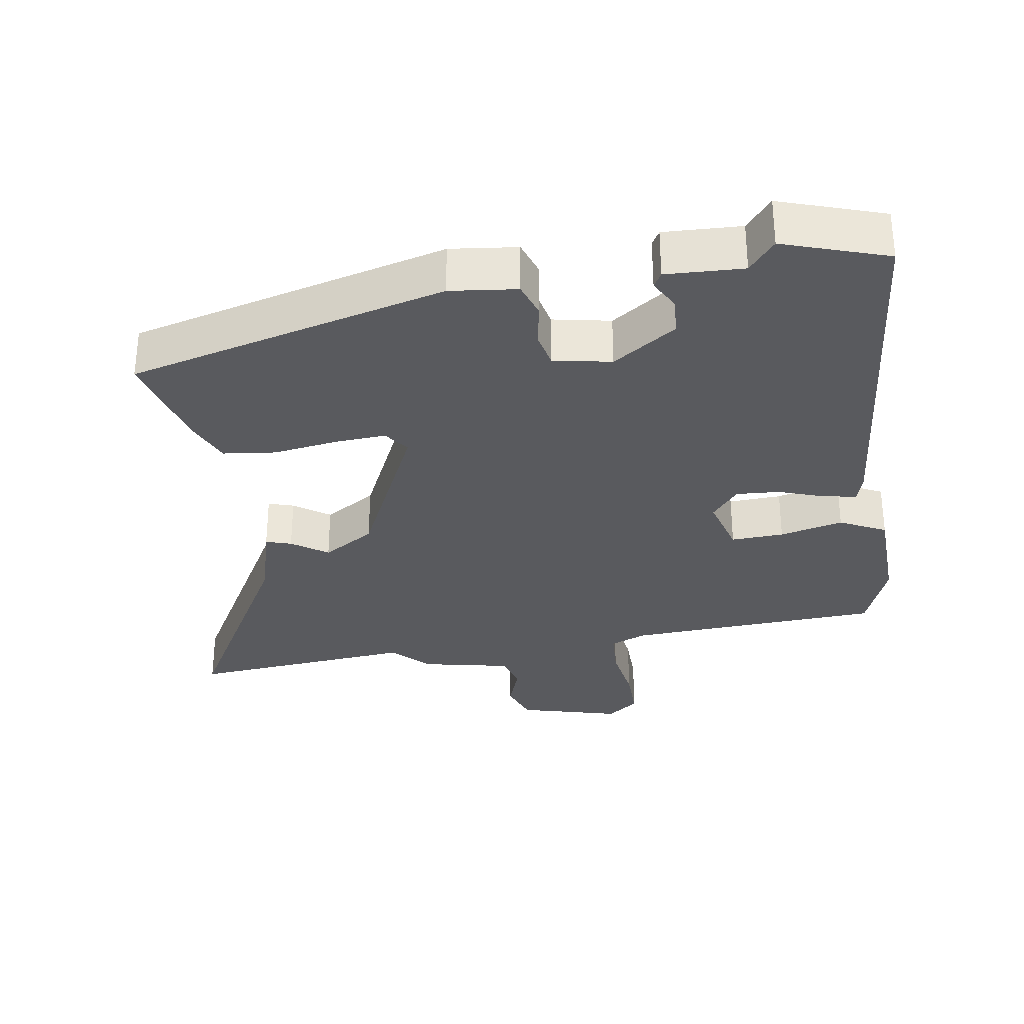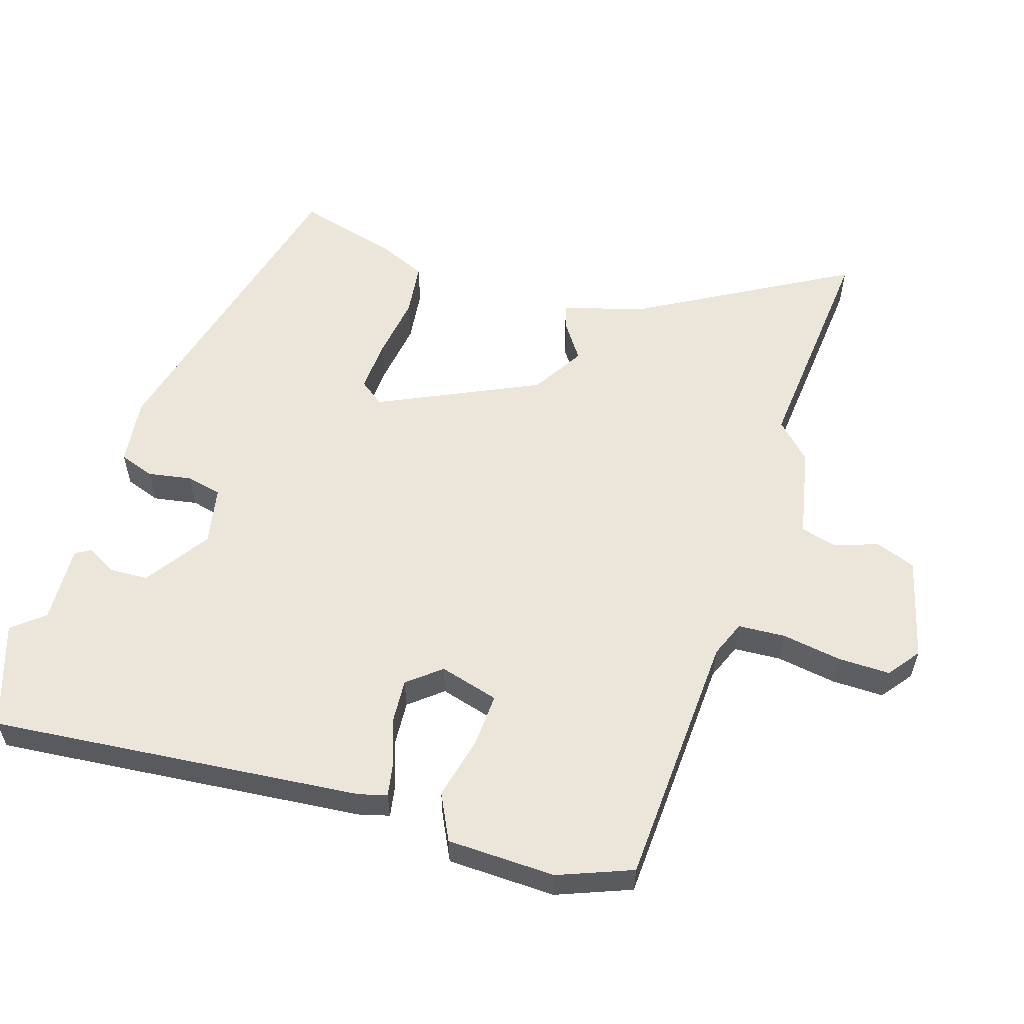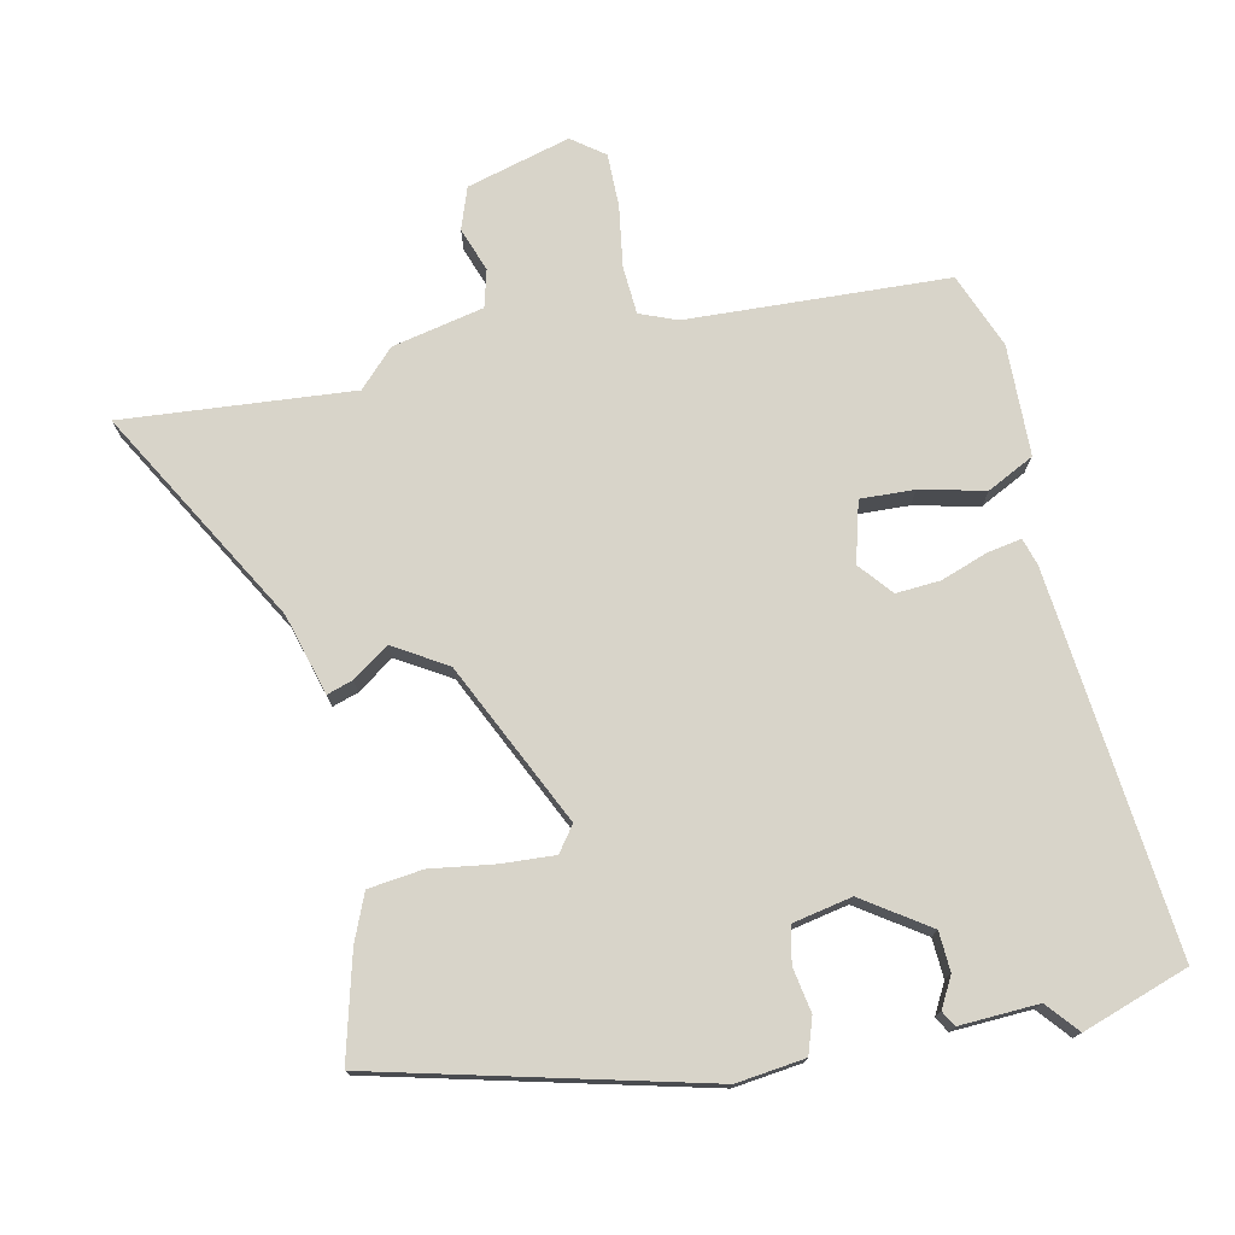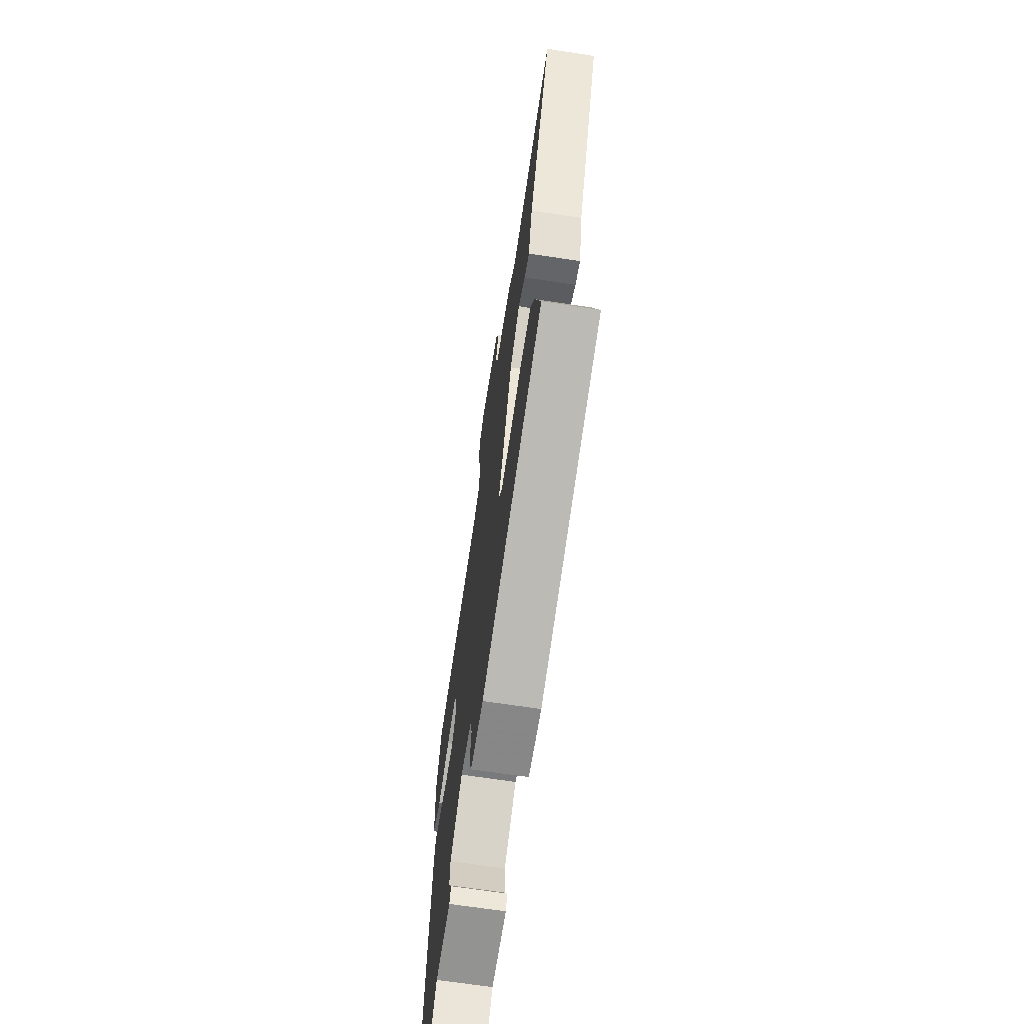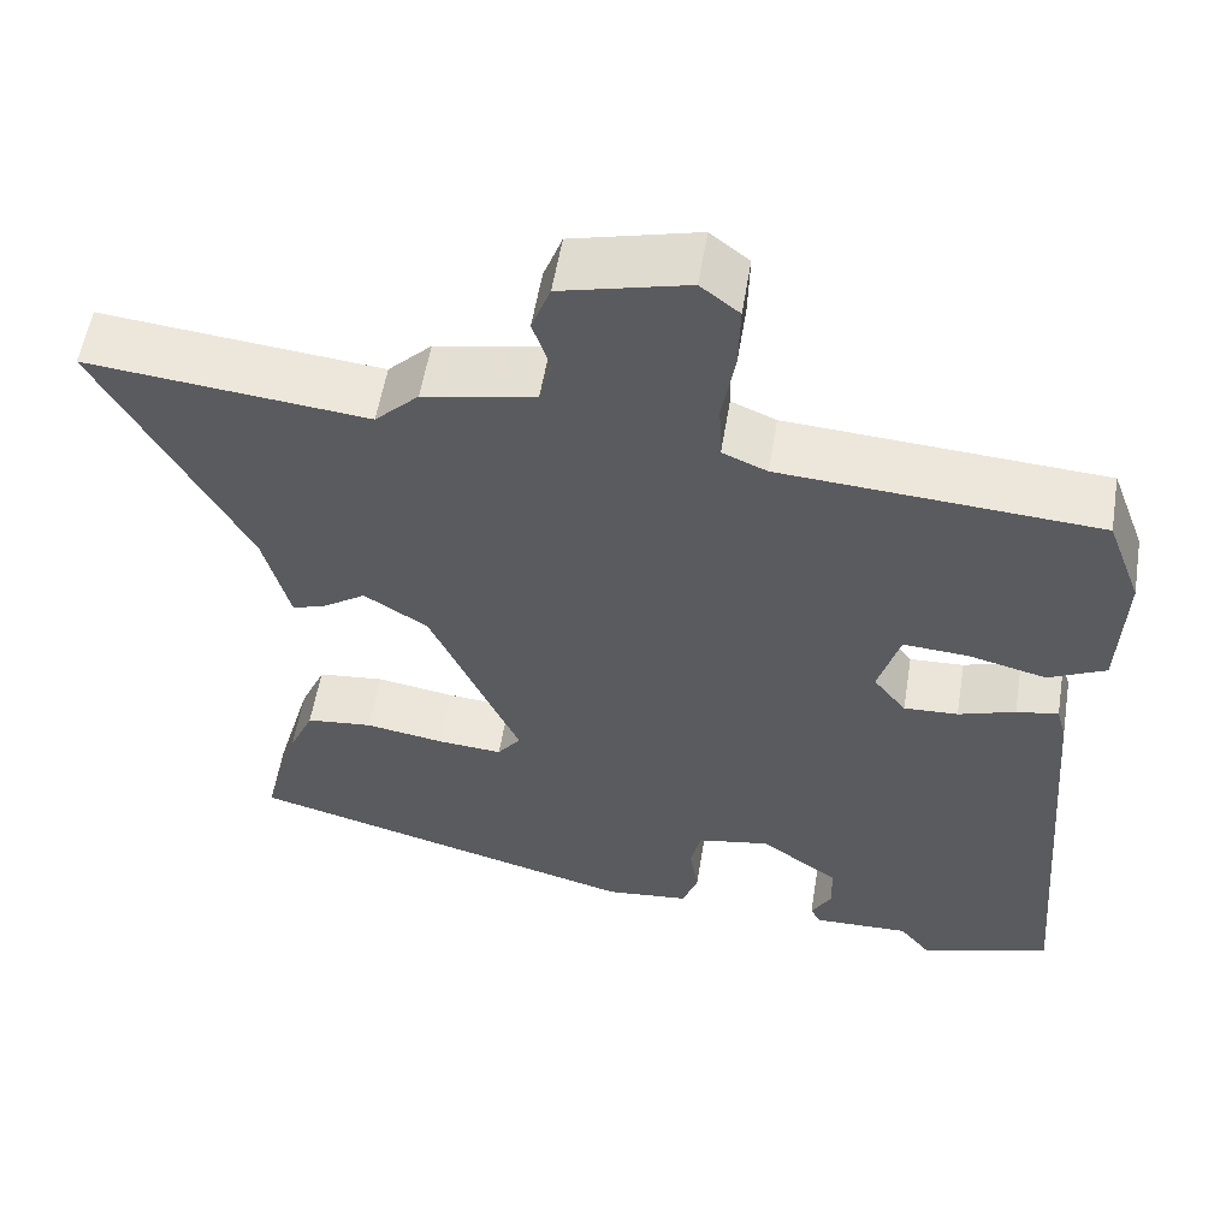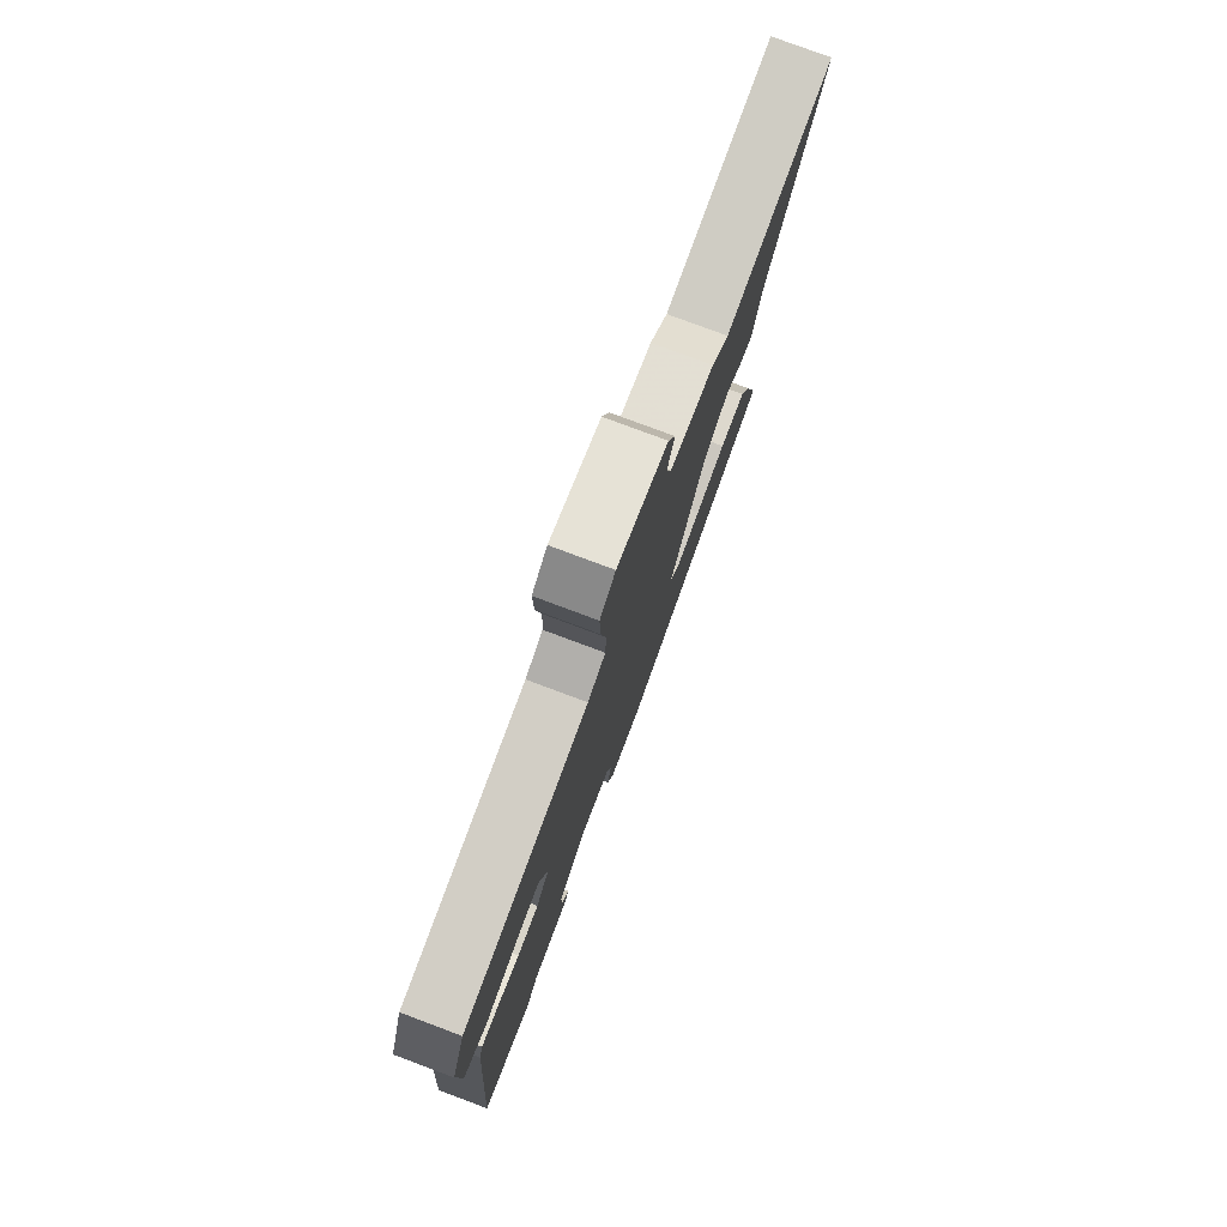
<metadata>
{"format":"obj","ext":"obj","renderer":"f3d","projection":"perspective","resolution":1024,"background":"white","views":[{"elev":-31.7,"azim":-171.9,"up":"+Y"},{"elev":57.4,"azim":-73.4,"up":"+Y"},{"elev":75.4,"azim":166.7,"up":"+Y"},{"elev":-68.2,"azim":81.4,"up":"+Z"},{"elev":55.9,"azim":-170.7,"up":"+Z"},{"elev":78.2,"azim":-69.5,"up":"+Z"}]}
</metadata>
<code>
v 0.509 0.07 -0.375
v 0.051 0.07 -0.5
v -0.046 0.07 -0.49
v -0.064 0.07 -0.44
v -0.054 0.07 -0.377
v -0.066 0.07 -0.326
v -0.15 0.07 -0.311
v -0.241 0.07 -0.375
v -0.243 0.07 -0.431
v -0.219 0.07 -0.473
v -0.231 0.07 -0.495
v -0.343 0.07 -0.492
v -0.38 0.07 -0.538
v -0.531 0.07 -0.49
v -0.488 0.07 0.048
v -0.477 0.07 0.087
v -0.428 0.07 0.079
v -0.362 0.07 0.057
v -0.299 0.07 0.054
v -0.261 0.07 0.102
v -0.286 0.07 0.187
v -0.362 0.07 0.182
v -0.453 0.07 0.159
v -0.52 0.07 0.191
v -0.527 0.07 0.347
v -0.487 0.07 0.454
v -0.119 0.07 0.479
v -0.067 0.07 0.501
v -0.064 0.07 0.569
v -0.079 0.07 0.655
v -0.081 0.07 0.73
v -0.036 0.07 0.765
v 0.111 0.07 0.728
v 0.133 0.07 0.67
v 0.112 0.07 0.607
v 0.127 0.07 0.555
v 0.257 0.07 0.53
v 0.308 0.07 0.48
v 0.633 0.07 0.514
v 0.465 0.07 0.206
v 0.435 0.07 0.091
v 0.398 0.07 0.102
v 0.346 0.07 0.137
v 0.272 0.07 0.09
v 0.168 0.07 -0.141
v 0.195 0.07 -0.176
v 0.27 0.07 -0.17
v 0.361 0.07 -0.155
v 0.438 0.07 -0.163
v 0.467 0.07 -0.228
v 0.509 0 -0.375
v 0.051 0 -0.5
v -0.046 0 -0.49
v -0.064 0 -0.44
v -0.054 0 -0.377
v -0.066 0 -0.326
v -0.15 0 -0.311
v -0.241 0 -0.375
v -0.243 0 -0.431
v -0.219 0 -0.473
v -0.231 0 -0.495
v -0.343 0 -0.492
v -0.38 0 -0.538
v -0.531 0 -0.49
v -0.488 0 0.048
v -0.477 0 0.087
v -0.428 0 0.079
v -0.362 0 0.057
v -0.299 0 0.054
v -0.261 0 0.102
v -0.286 0 0.187
v -0.362 0 0.182
v -0.453 0 0.159
v -0.52 0 0.191
v -0.527 0 0.347
v -0.487 0 0.454
v -0.119 0 0.479
v -0.067 0 0.501
v -0.064 0 0.569
v -0.079 0 0.655
v -0.081 0 0.73
v -0.036 0 0.765
v 0.111 0 0.728
v 0.133 0 0.67
v 0.112 0 0.607
v 0.127 0 0.555
v 0.257 0 0.53
v 0.308 0 0.48
v 0.633 0 0.514
v 0.465 0 0.206
v 0.435 0 0.091
v 0.398 0 0.102
v 0.346 0 0.137
v 0.272 0 0.09
v 0.168 0 -0.141
v 0.195 0 -0.176
v 0.27 0 -0.17
v 0.361 0 -0.155
v 0.438 0 -0.163
v 0.467 0 -0.228
f 3 4 5
f 2 3 5
f 1 2 5
f 50 1 5
f 49 50 5
f 48 49 5
f 47 48 5
f 46 47 5 6
f 45 46 6 7
f 44 45 7
f 40 41 42 43
f 38 39 40 43
f 38 43 44
f 37 38 44
f 36 37 44
f 33 34 35
f 32 33 35
f 31 32 35
f 30 31 35
f 29 30 35
f 28 29 35 36
f 44 7 8
f 36 44 8
f 28 36 8
f 27 28 8
f 25 26 27
f 24 25 27
f 23 24 27
f 22 23 27
f 16 17 18
f 15 16 18
f 14 15 18
f 13 14 18
f 12 13 18
f 12 18 19
f 9 10 11 12
f 12 19 20
f 9 12 20
f 8 9 20
f 21 22 27
f 20 21 27
f 8 20 27
f 55 54 53
f 55 53 52
f 55 52 51
f 55 51 100
f 55 100 99
f 55 99 98
f 55 98 97
f 56 55 97 96
f 57 56 96 95
f 57 95 94
f 93 92 91 90
f 93 90 89 88
f 94 93 88
f 94 88 87
f 94 87 86
f 85 84 83
f 85 83 82
f 85 82 81
f 85 81 80
f 85 80 79
f 86 85 79 78
f 58 57 94
f 58 94 86
f 58 86 78
f 58 78 77
f 77 76 75
f 77 75 74
f 77 74 73
f 77 73 72
f 68 67 66
f 68 66 65
f 68 65 64
f 68 64 63
f 68 63 62
f 69 68 62
f 62 61 60 59
f 70 69 62
f 70 62 59
f 70 59 58
f 77 72 71
f 77 71 70
f 77 70 58
f 1 51 52 2
f 2 52 53 3
f 3 53 54 4
f 4 54 55 5
f 5 55 56 6
f 6 56 57 7
f 7 57 58 8
f 8 58 59 9
f 9 59 60 10
f 10 60 61 11
f 11 61 62 12
f 12 62 63 13
f 13 63 64 14
f 14 64 65 15
f 15 65 66 16
f 16 66 67 17
f 17 67 68 18
f 18 68 69 19
f 19 69 70 20
f 20 70 71 21
f 21 71 72 22
f 22 72 73 23
f 23 73 74 24
f 24 74 75 25
f 25 75 76 26
f 26 76 77 27
f 27 77 78 28
f 28 78 79 29
f 29 79 80 30
f 30 80 81 31
f 31 81 82 32
f 32 82 83 33
f 33 83 84 34
f 34 84 85 35
f 35 85 86 36
f 36 86 87 37
f 37 87 88 38
f 38 88 89 39
f 39 89 90 40
f 40 90 91 41
f 41 91 92 42
f 42 92 93 43
f 43 93 94 44
f 44 94 95 45
f 45 95 96 46
f 46 96 97 47
f 47 97 98 48
f 48 98 99 49
f 49 99 100 50
f 50 100 51 1

</code>
